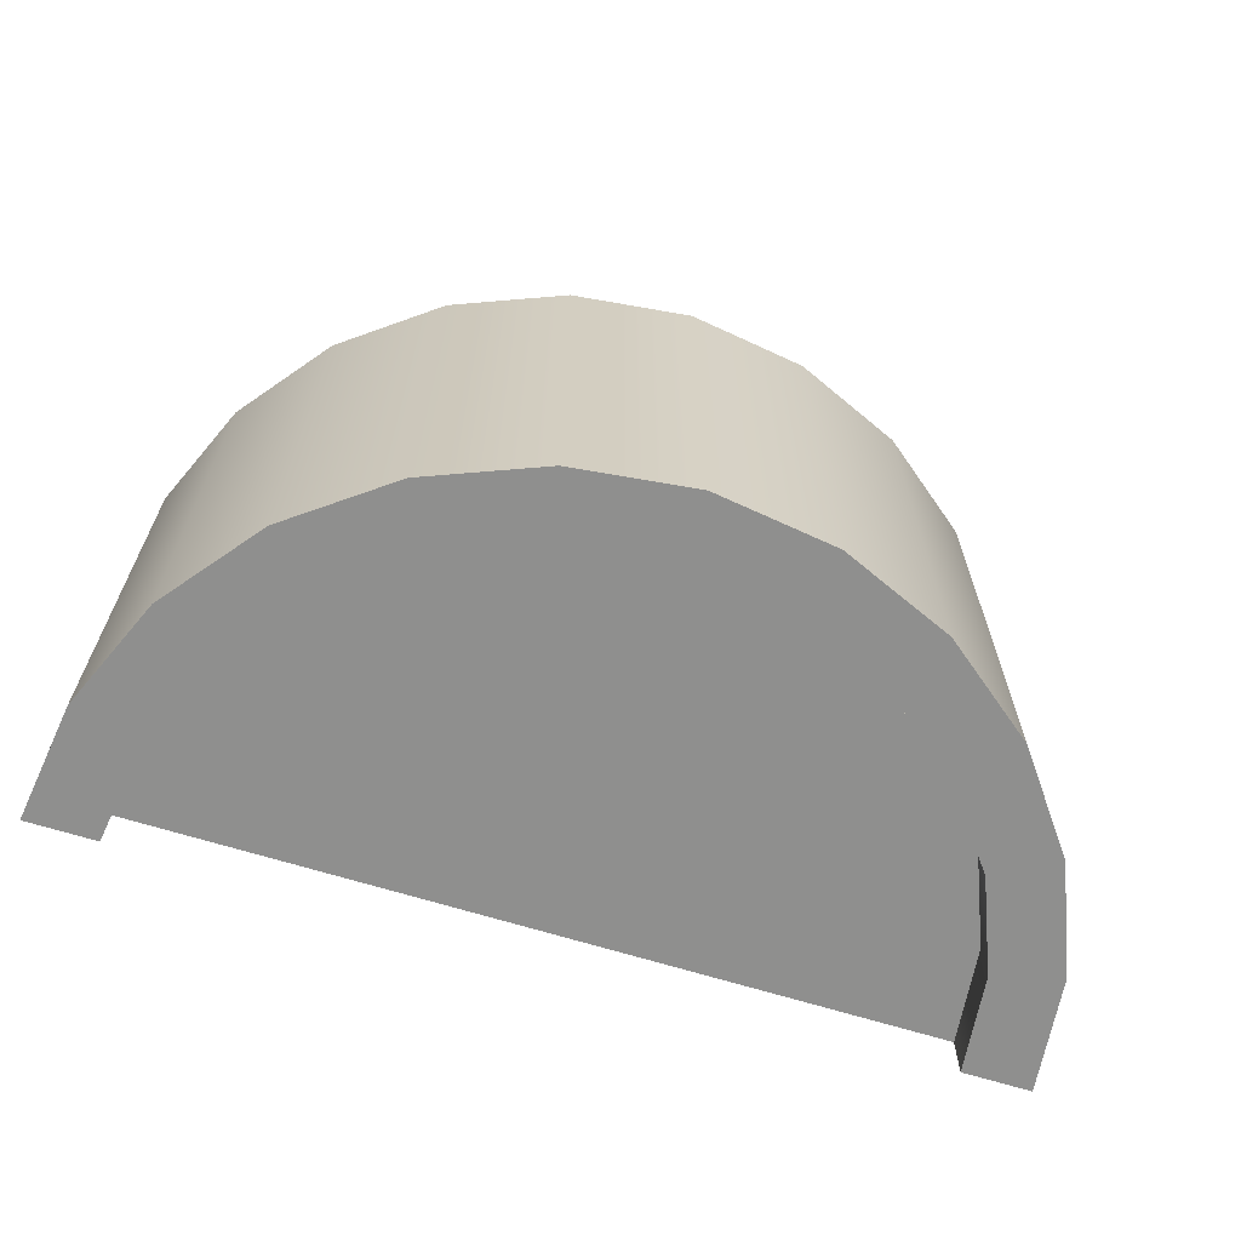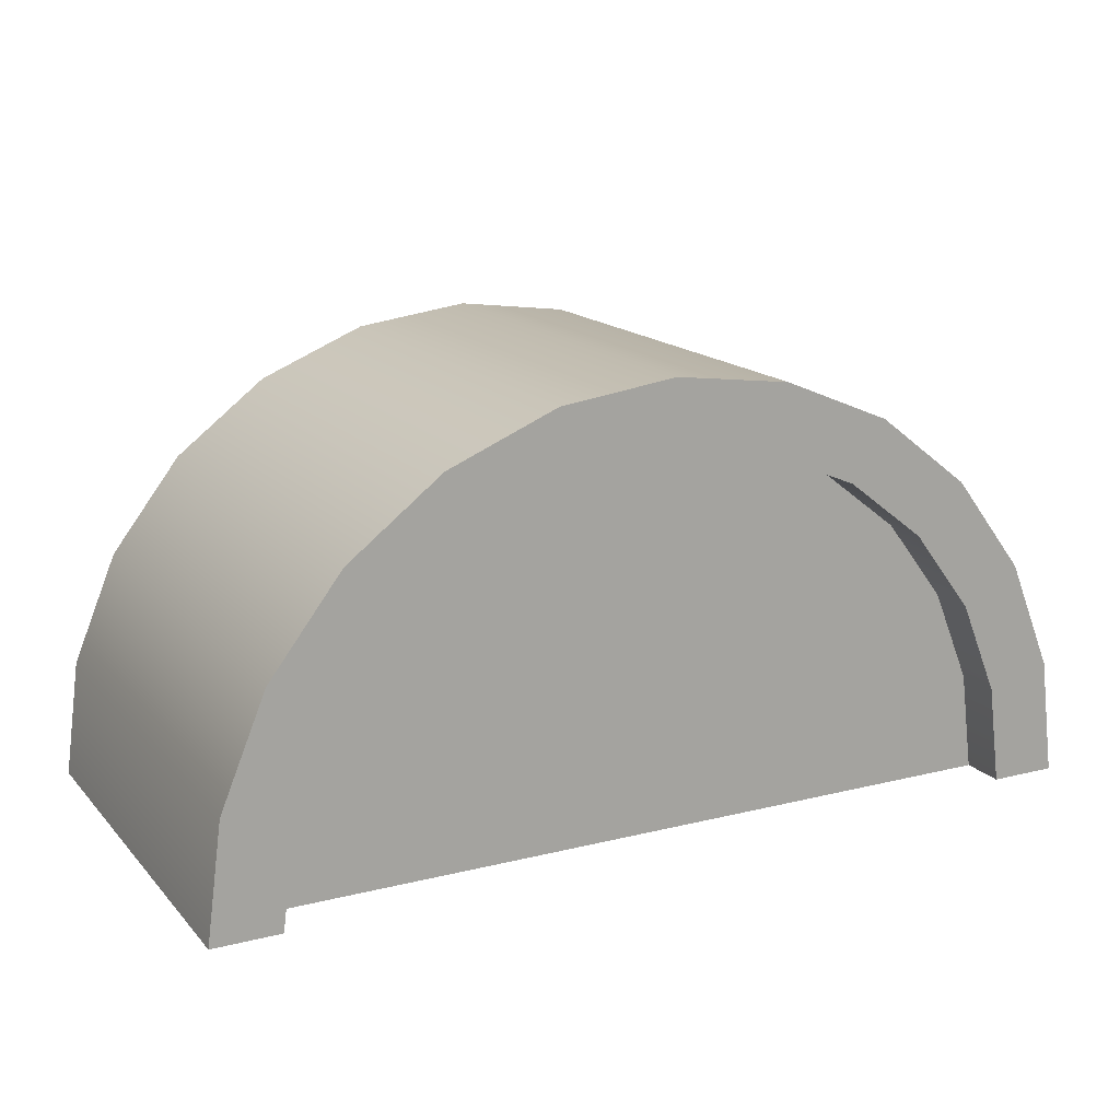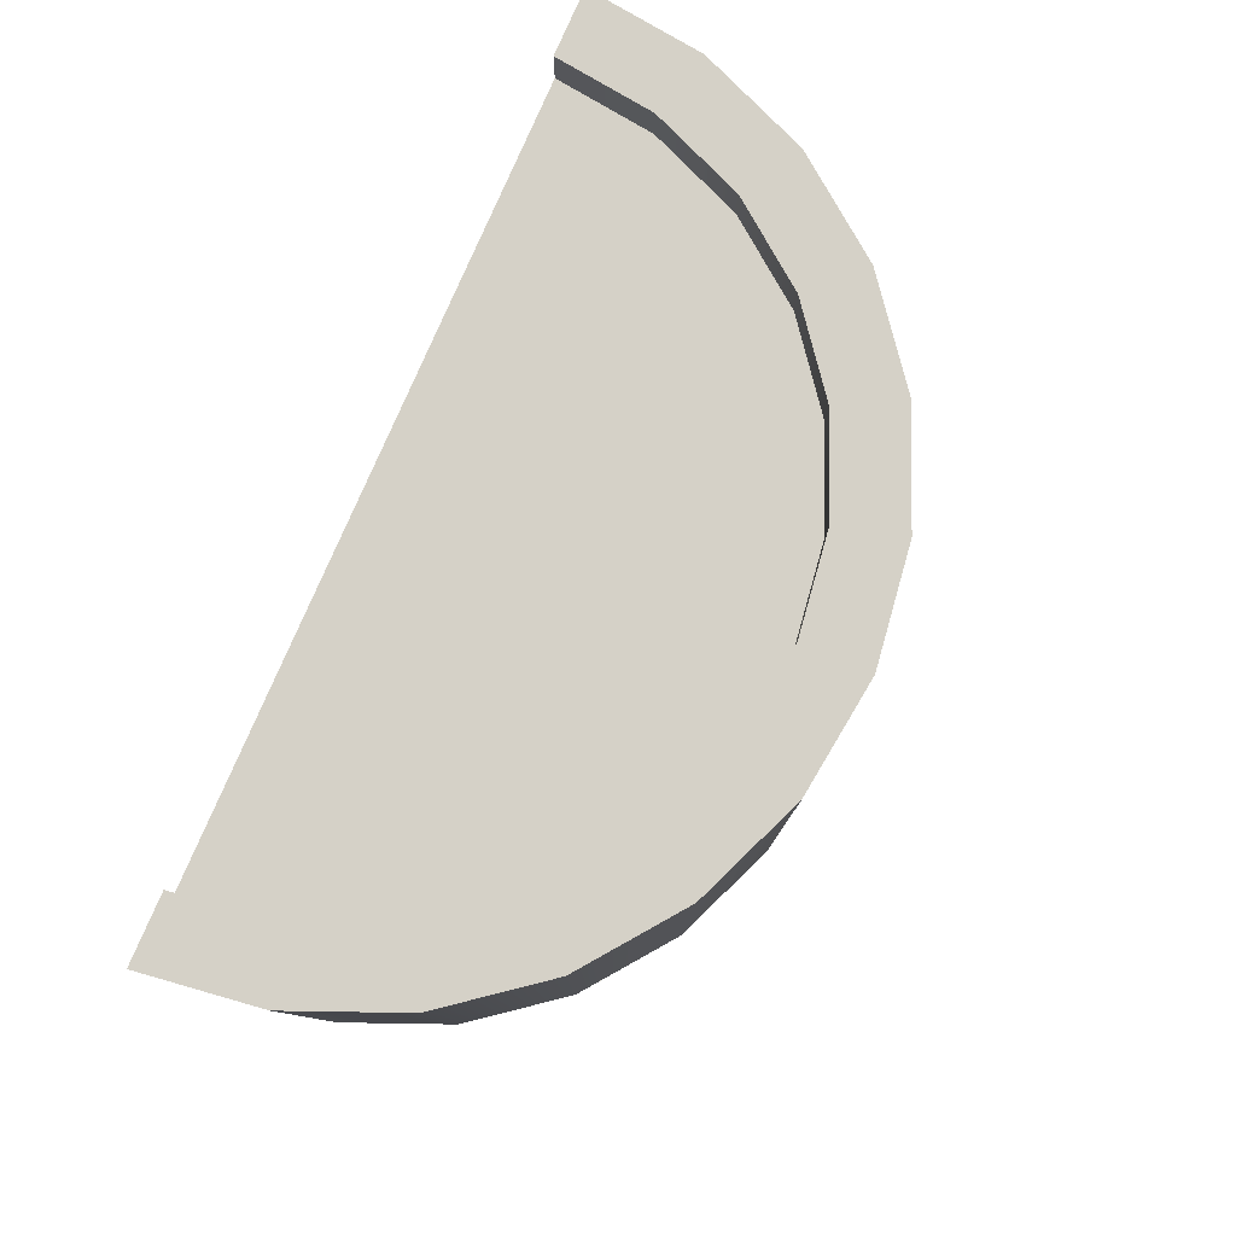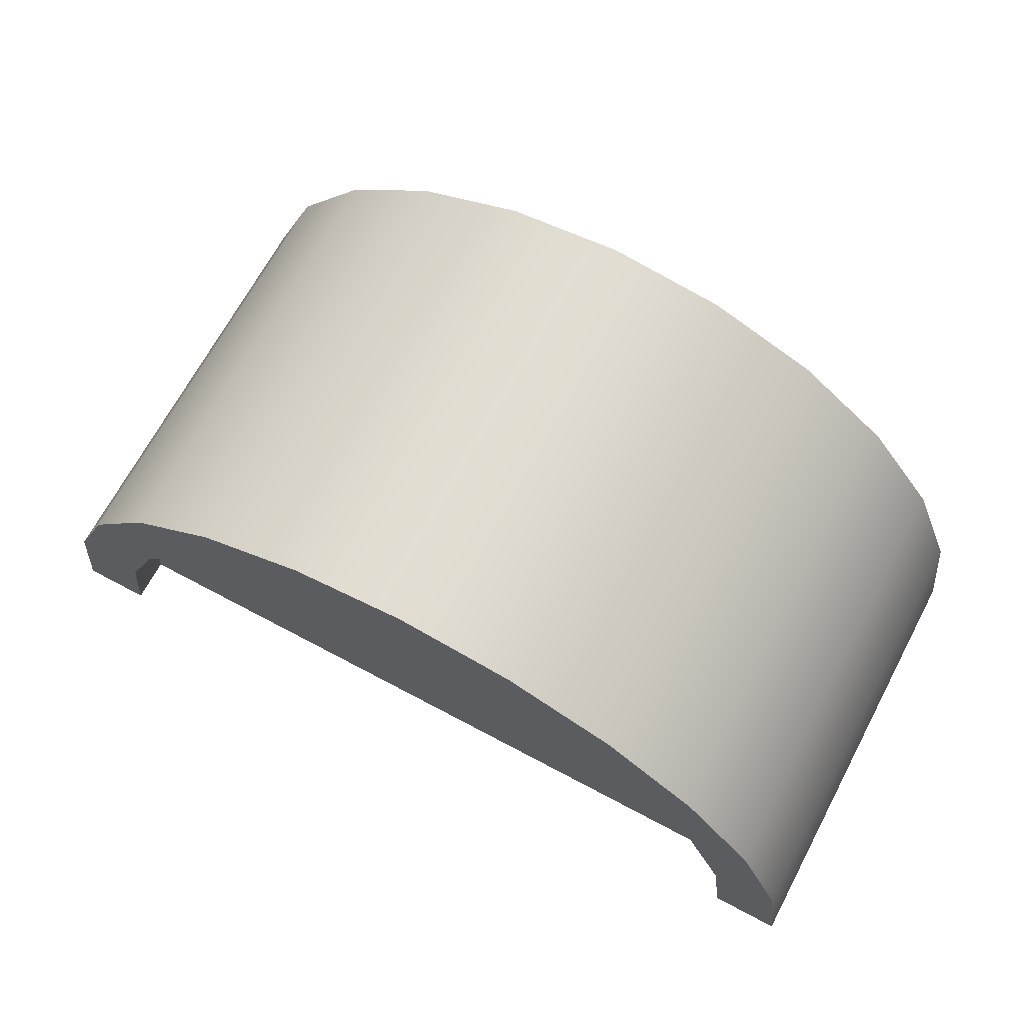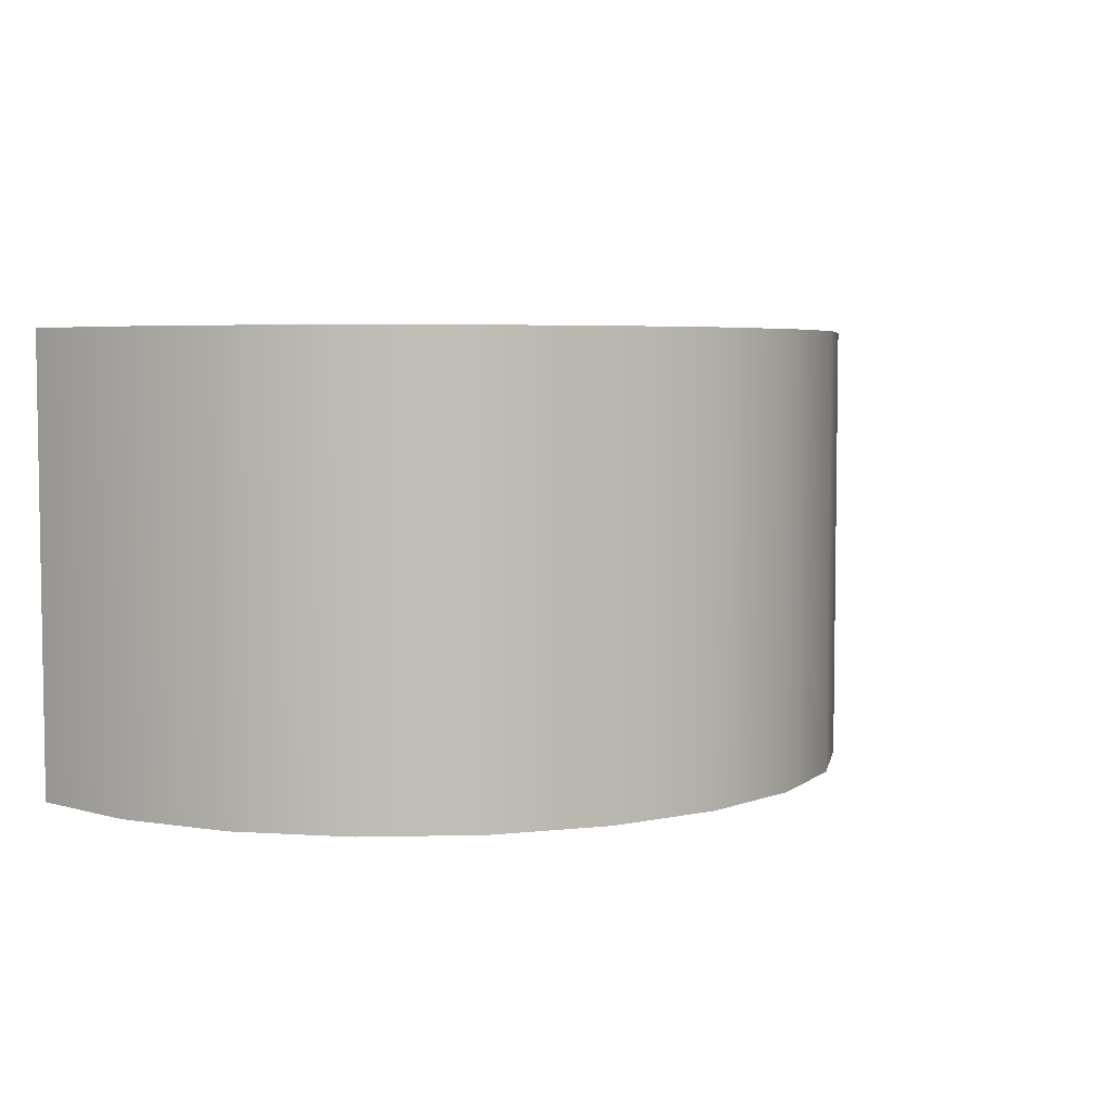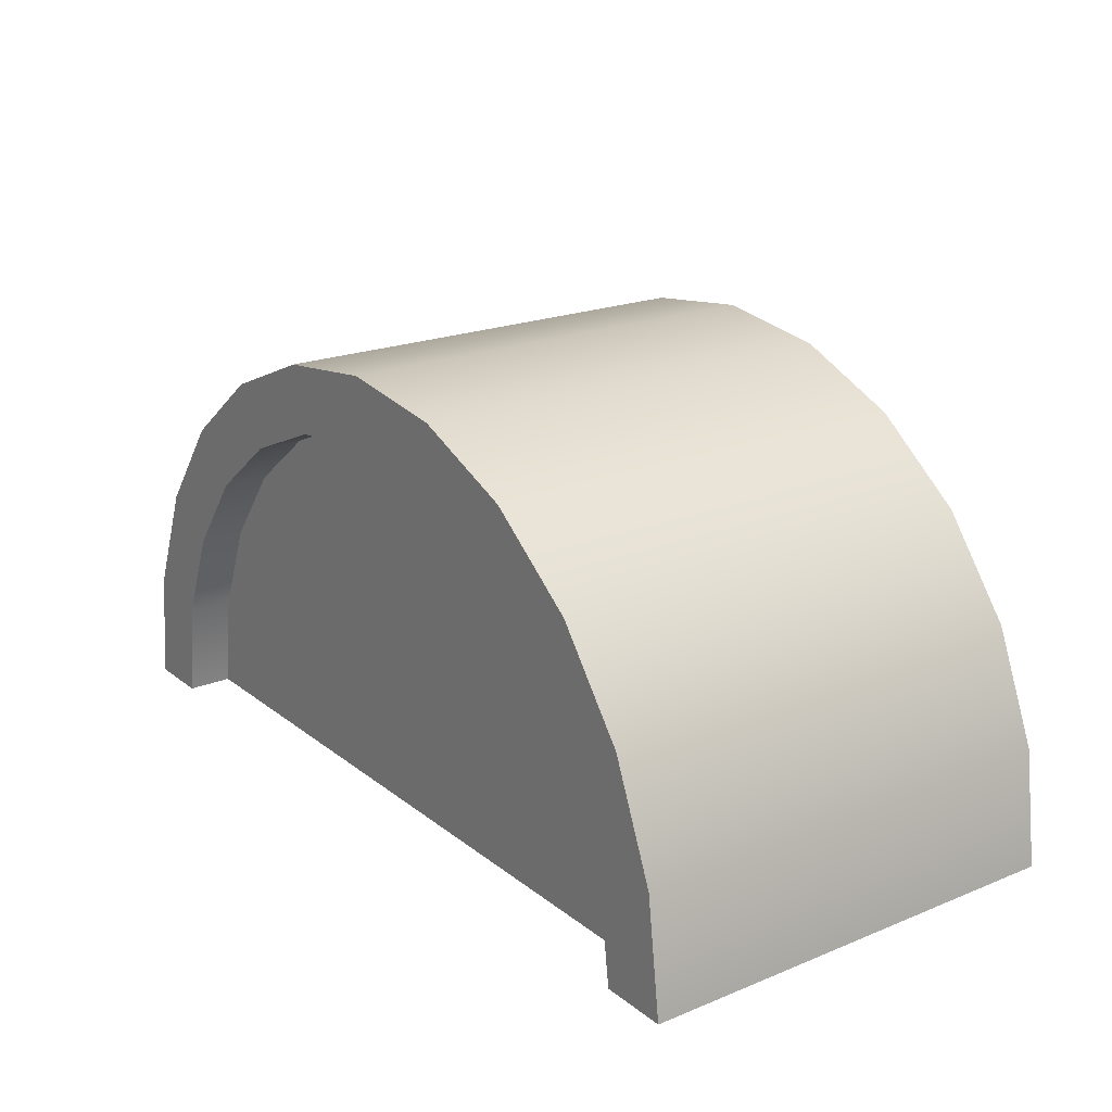
<metadata>
{"format":"obj","ext":"obj","renderer":"f3d","projection":"perspective","resolution":1024,"background":"white","views":[{"elev":-65.3,"azim":162.4,"up":"+Z"},{"elev":16.1,"azim":-27.3,"up":"+Y"},{"elev":79.1,"azim":113.4,"up":"+Z"},{"elev":68.4,"azim":28.1,"up":"+Y"},{"elev":5.0,"azim":138.6,"up":"+Z"},{"elev":20.7,"azim":53.8,"up":"+Y"}]}
</metadata>
<code>
o blockCurve
v -1 -0 0.5
v -0.9659 0.2588 -0.5
v -1 0 -0.5
v -0.9659 0.2588 0.5
v -0.866 0.5 -0.5
v -0.866 0.5 0.5
v -0.7071 0.7071 -0.5
v -0.7071 0.7071 0.5
v -0.5 0.866 0.5
v -0.5 0.866 -0.5
v -0.2588 0.9659 0.5
v -0.2588 0.9659 -0.5
v 0 1 0.5
v -0 1 -0.5
v 0.2588 0.9659 0.5
v 0.2588 0.9659 -0.5
v 0.5 0.866 0.5
v 0.5 0.866 -0.5
v 0.7071 0.7071 0.5
v 0.7071 0.7071 -0.5
v 0.866 0.5 -0.5
v 0.866 0.5 0.5
v 0.9659 0.2588 -0.5
v 0.9659 0.2588 0.5
v 1 0 -0.5
v 1 -0 0.5
v 0.85 -0 0.5
v 0.821 0.22 0.5
v 0.7361 0.425 0.5
v 0.601 0.601 0.5
v 0.425 0.7361 0.5
v 0.22 0.821 0.5
v 0 0.85 0.5
v -0.22 0.821 0.5
v -0.425 0.7361 0.5
v -0.601 0.601 0.5
v -0.7361 0.425 0.5
v -0.821 0.22 0.5
v -0.85 -0 0.5
v -0.85 -0 0.4
v -0.85 0 -0.4
v -0.85 0 -0.5
v -0.821 0.22 -0.5
v -0.7361 0.425 -0.5
v -0.601 0.601 -0.5
v -0.425 0.7361 -0.5
v -0.22 0.821 -0.5
v -0 0.85 -0.5
v 0.22 0.821 -0.5
v 0.425 0.7361 -0.5
v 0.601 0.601 -0.5
v 0.7361 0.425 -0.5
v 0.821 0.22 -0.5
v 0.85 0 -0.5
v -0.821 0.22 0.4
v 0.821 0.22 0.4
v 0.85 -0 0.4
v 0.7361 0.425 0.4
v 0.601 0.601 0.4
v 0.425 0.7361 0.4
v 0.22 0.821 0.4
v 0 0.85 0.4
v -0.22 0.821 0.4
v -0.425 0.7361 0.4
v -0.601 0.601 0.4
v -0.7361 0.425 0.4
v -0.821 0.22 -0.4
v -0.7361 0.425 -0.4
v -0.601 0.601 -0.4
v -0.425 0.7361 -0.4
v -0.22 0.821 -0.4
v -0 0.85 -0.4
v 0.22 0.821 -0.4
v 0.425 0.7361 -0.4
v 0.601 0.601 -0.4
v 0.7361 0.425 -0.4
v 0.821 0.22 -0.4
v 0.85 0 -0.4
f 1 2 3
f 2 1 4
f 4 5 2
f 5 4 6
f 6 7 5
f 7 6 8
f 7 9 10
f 9 7 8
f 10 11 12
f 11 10 9
f 12 13 14
f 13 12 11
f 14 15 16
f 15 14 13
f 16 17 18
f 17 16 15
f 18 19 20
f 19 18 17
f 19 21 20
f 21 19 22
f 22 23 21
f 23 22 24
f 24 25 23
f 25 24 26
f 24 27 26
f 27 24 28
f 28 24 29
f 29 24 22
f 29 22 30
f 30 22 19
f 30 19 31
f 31 19 17
f 31 17 32
f 32 17 33
f 33 17 9
f 9 17 11
f 11 17 15
f 11 15 13
f 9 34 33
f 9 35 34
f 8 35 9
f 8 36 35
f 6 36 8
f 6 37 36
f 4 37 6
f 4 38 37
f 1 38 4
f 38 1 39
f 1 40 39
f 40 1 41
f 41 1 42
f 42 1 3
f 2 42 3
f 42 2 43
f 43 2 44
f 44 2 5
f 44 5 45
f 45 5 7
f 45 7 46
f 46 7 10
f 46 10 47
f 47 10 48
f 18 48 10
f 18 49 48
f 18 50 49
f 20 50 18
f 20 51 50
f 21 51 20
f 21 52 51
f 23 52 21
f 23 53 52
f 23 54 53
f 54 23 25
f 18 10 12
f 18 12 16
f 16 12 14
f 38 40 55
f 40 38 39
f 27 56 57
f 56 27 28
f 28 58 56
f 58 28 29
f 29 59 58
f 59 29 30
f 31 59 30
f 59 31 60
f 32 60 31
f 60 32 61
f 33 61 32
f 61 33 62
f 34 62 33
f 62 34 63
f 35 63 34
f 63 35 64
f 36 64 35
f 64 36 65
f 36 66 65
f 66 36 37
f 37 55 66
f 55 37 38
f 67 42 43
f 42 67 41
f 68 43 44
f 43 68 67
f 69 44 45
f 44 69 68
f 69 46 70
f 46 69 45
f 70 47 71
f 47 70 46
f 71 48 72
f 48 71 47
f 72 49 73
f 49 72 48
f 73 50 74
f 50 73 49
f 74 51 75
f 51 74 50
f 76 51 52
f 51 76 75
f 77 52 53
f 52 77 76
f 78 53 54
f 53 78 77
f 27 25 26
f 25 27 54
f 54 27 57
f 54 57 78
f 57 55 40
f 55 57 56
f 55 56 58
f 55 58 66
f 66 58 65
f 65 58 59
f 65 59 60
f 65 60 64
f 64 60 63
f 63 60 61
f 63 61 62
f 67 78 41
f 78 67 77
f 77 67 76
f 76 67 68
f 76 68 69
f 76 69 75
f 75 69 74
f 74 69 70
f 74 70 71
f 74 71 73
f 73 71 72
f 40 78 57
f 78 40 41

</code>
